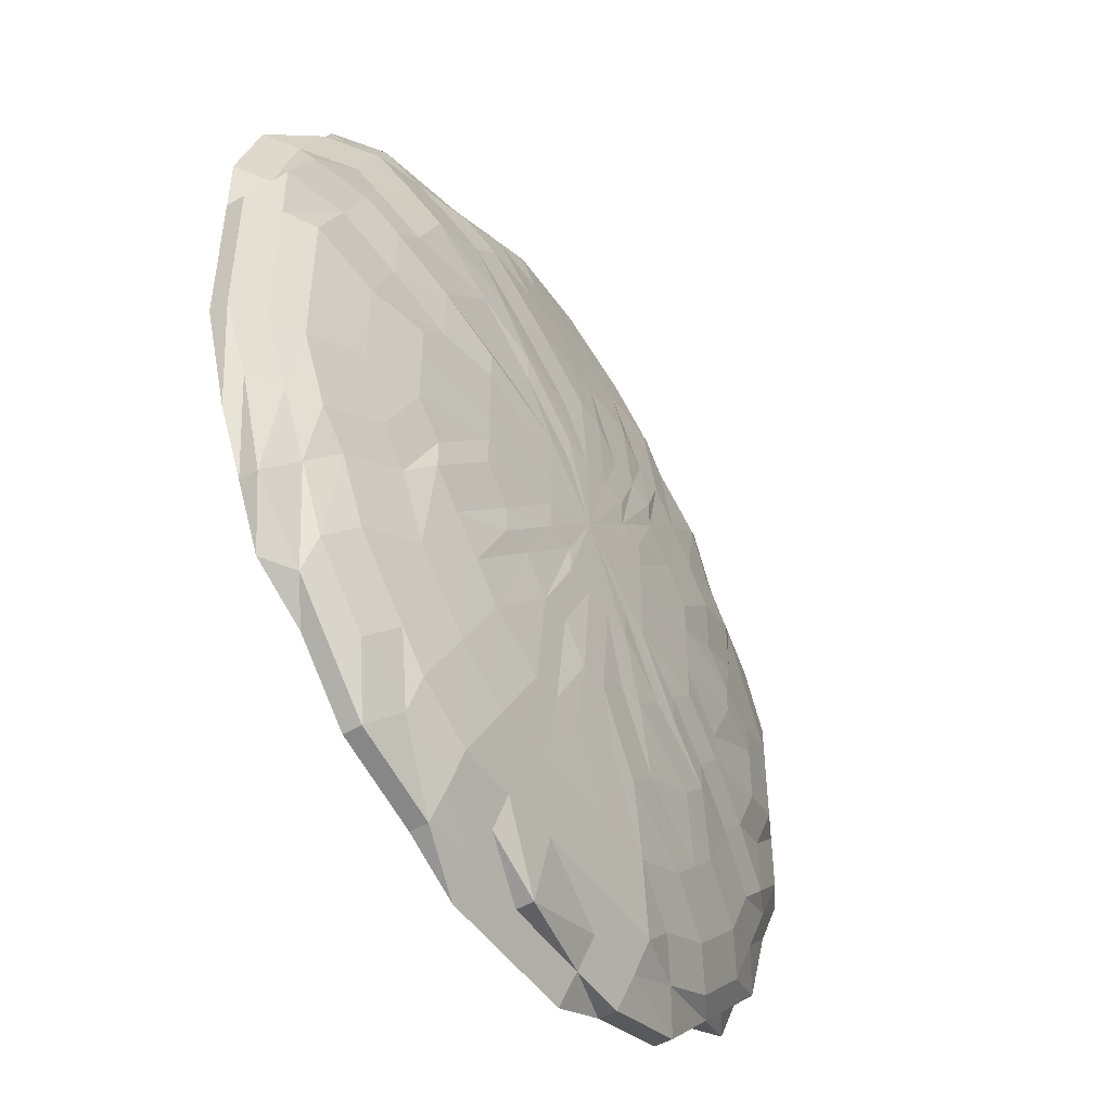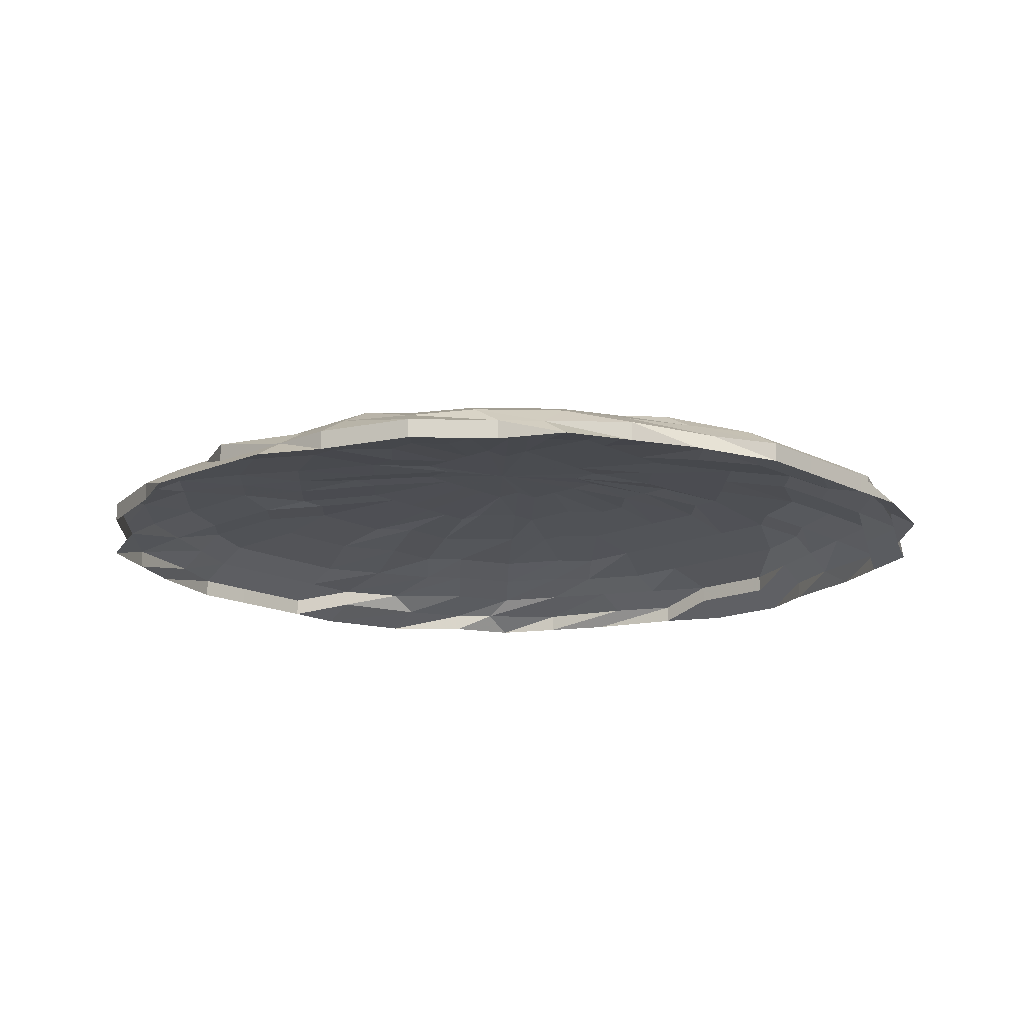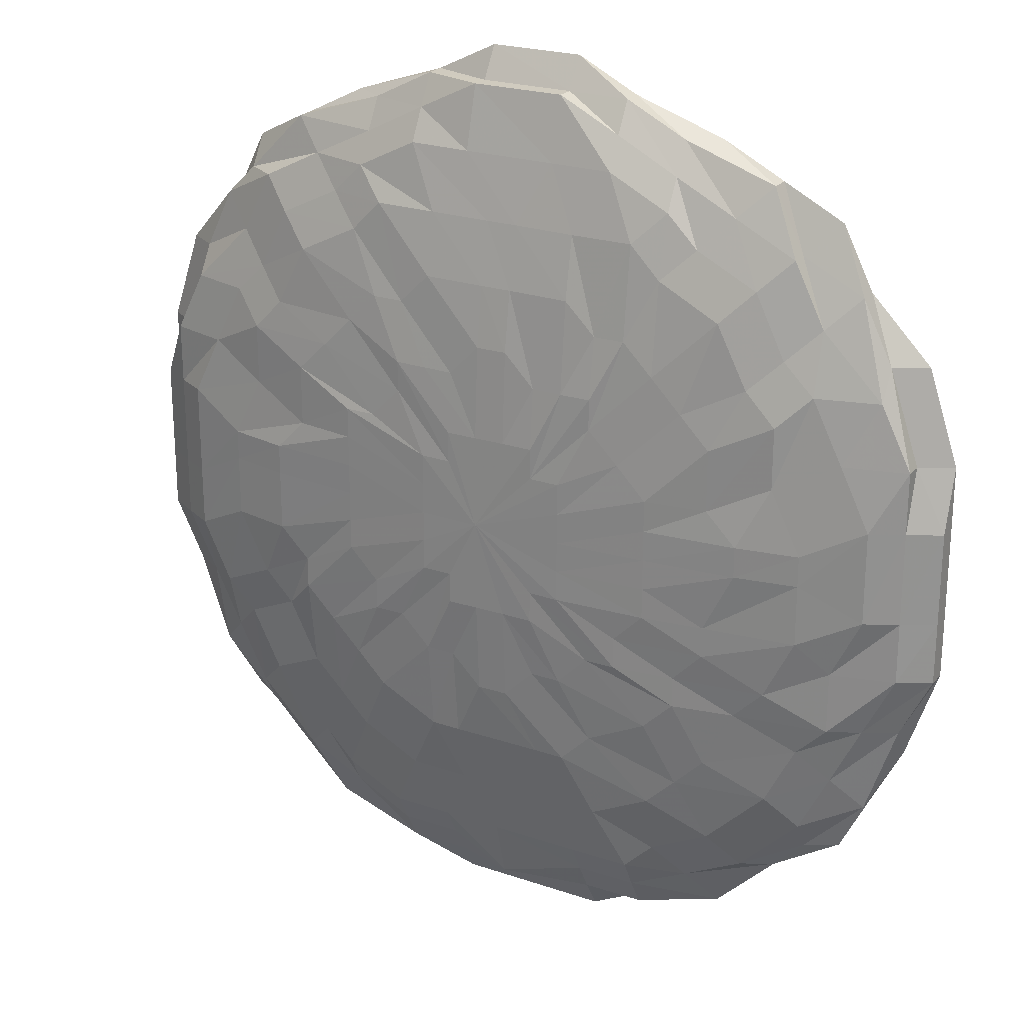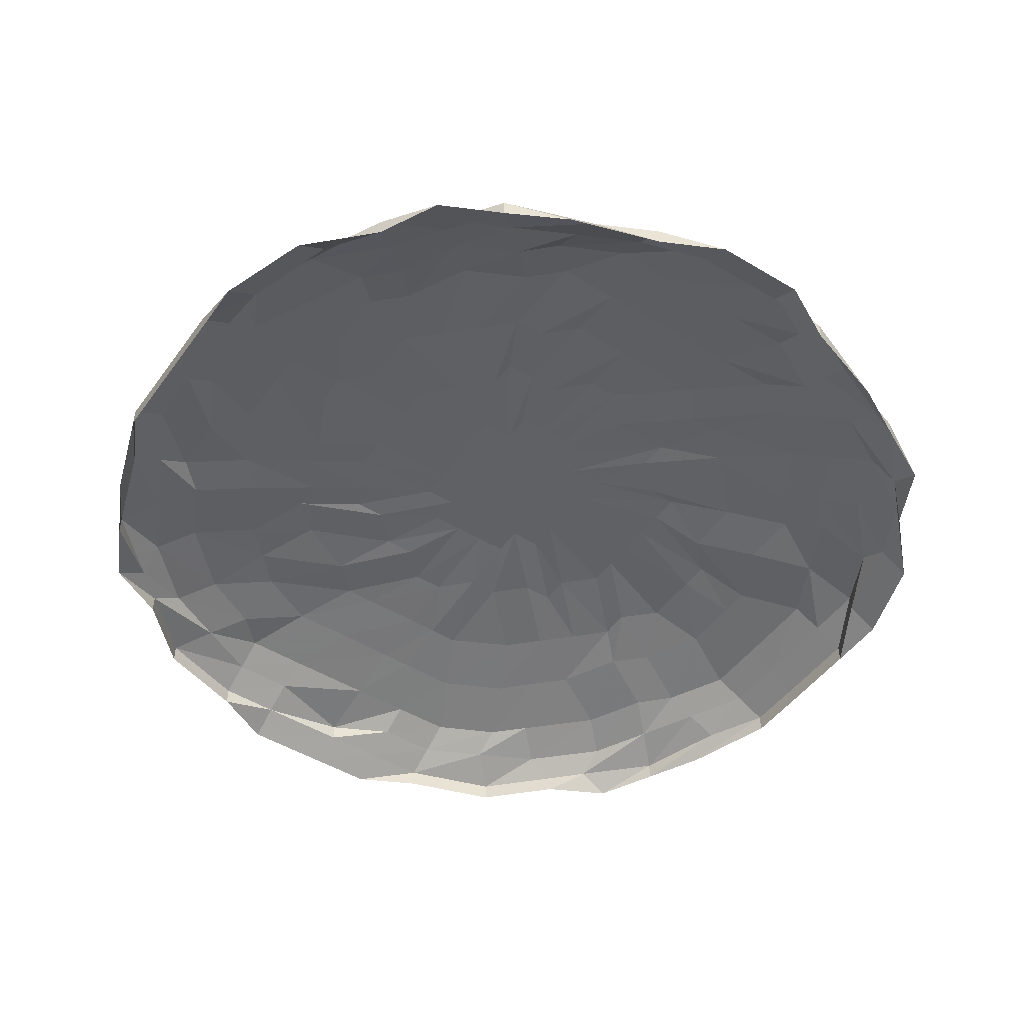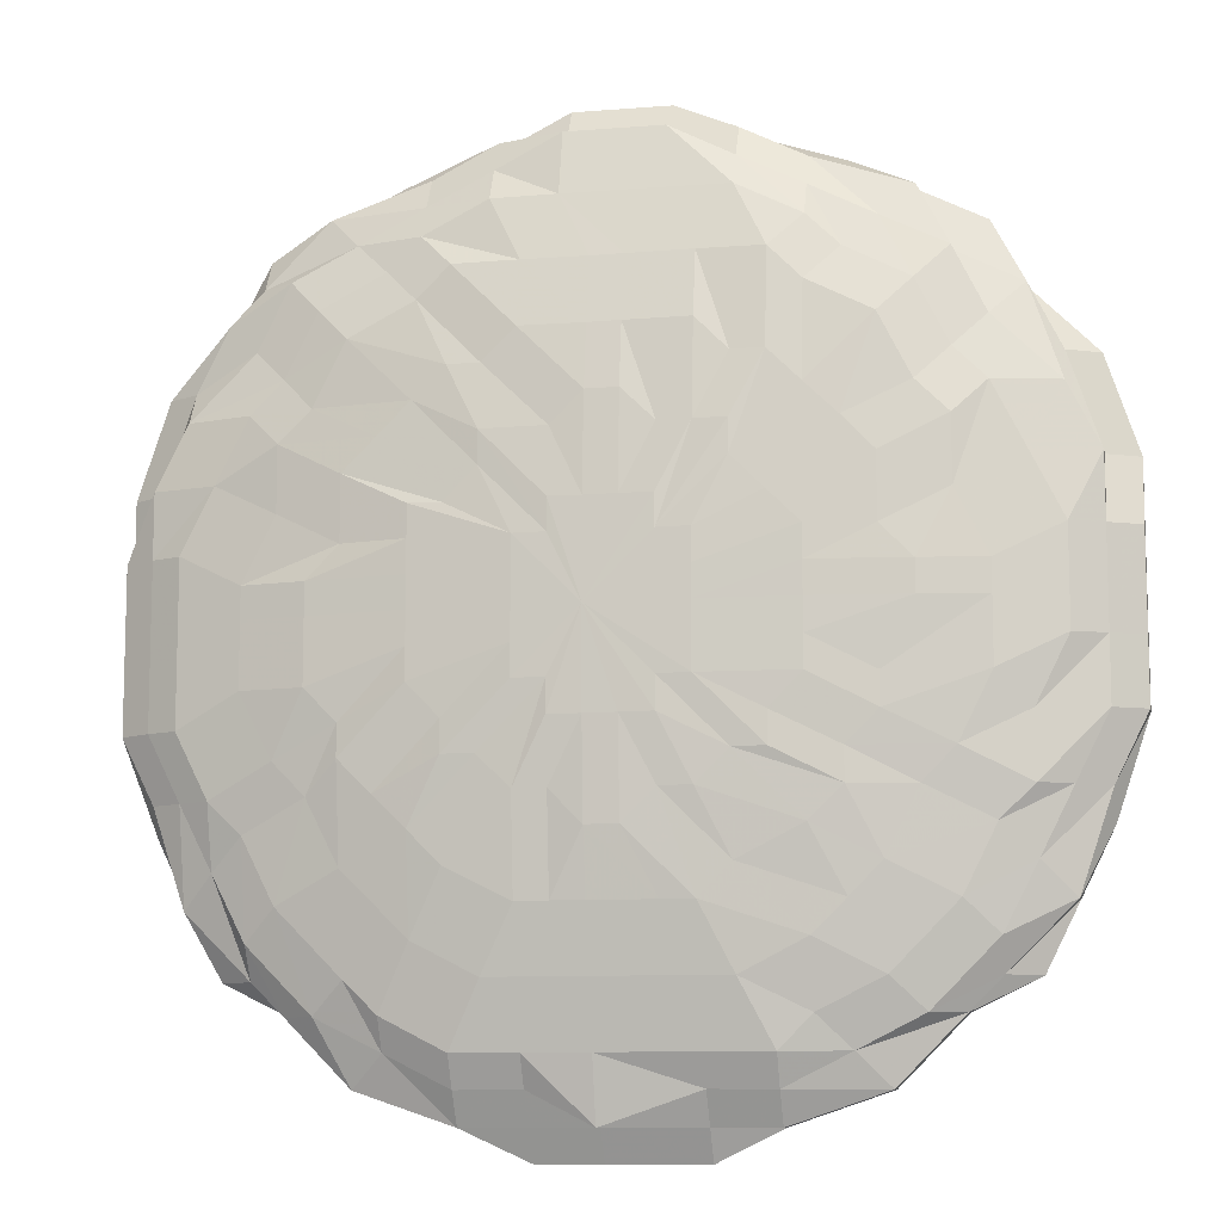
<metadata>
{"format":"obj","ext":"obj","renderer":"f3d","projection":"perspective","resolution":1024,"background":"white","views":[{"elev":-48.6,"azim":-56.9,"up":"+Y"},{"elev":-15.2,"azim":42.5,"up":"+Z"},{"elev":23.4,"azim":29.9,"up":"+Y"},{"elev":-48.2,"azim":145.7,"up":"+Z"},{"elev":-10.0,"azim":11.8,"up":"+Y"}]}
</metadata>
<code>
o 6748
v 2251 1885 17.61
v 2251 1885 17.61
v 2251 1885 17.62
v 2251 1885 17.62
v 2251 1885 17.61
v 2251 1885 17.62
v 2251 1885 17.61
v 2251 1885 17.62
v 2251 1885 17.61
v 2251 1885 17.62
v 2251 1885 17.61
v 2251 1885 17.62
v 2250 1885 17.62
v 2250 1885 17.61
v 2251 1885 17.62
v 2250 1885 17.62
v 2250 1885 17.62
v 2250 1885 17.61
v 2250 1885 17.62
v 2250 1885 17.62
v 2250 1885 17.61
v 2250 1885 17.62
v 2250 1885 17.62
v 2250 1885 17.61
v 2250 1885 17.62
v 2250 1885 17.62
v 2250 1885 17.61
v 2250 1885 17.62
v 2250 1885 17.62
v 2250 1885 17.61
v 2250 1885 17.62
v 2250 1885 17.62
v 2250 1885 17.61
v 2250 1885 17.62
v 2250 1885 17.62
v 2250 1885 17.61
v 2250 1885 17.62
v 2250 1885 17.62
v 2250 1885 17.61
v 2250 1885 17.62
v 2250 1885 17.62
v 2250 1885 17.61
v 2250 1885 17.62
v 2250 1885 17.62
v 2250 1885 17.61
v 2250 1885 17.62
v 2250 1885 17.62
v 2250 1885 17.61
v 2250 1885 17.62
v 2250 1885 17.62
v 2250 1885 17.61
v 2250 1885 17.62
v 2250 1885 17.62
v 2250 1885 17.61
v 2250 1885 17.62
v 2251 1885 17.62
v 2251 1885 17.61
v 2251 1885 17.62
v 2251 1885 17.62
v 2251 1885 17.61
v 2251 1885 17.62
v 2251 1885 17.62
v 2251 1885 17.61
v 2251 1885 17.62
v 2251 1885 17.62
v 2251 1885 17.61
v 2251 1885 17.62
v 2251 1885 17.62
v 2251 1885 17.61
v 2251 1885 17.62
v 2251 1885 17.62
v 2251 1885 17.61
v 2251 1885 17.62
v 2251 1885 17.62
v 2251 1885 17.61
v 2251 1885 17.62
v 2251 1885 17.62
v 2251 1885 17.61
v 2251 1885 17.62
v 2251 1885 17.62
v 2251 1885 17.61
v 2251 1885 17.62
v 2251 1885 17.62
v 2251 1885 17.61
v 2251 1885 17.62
v 2251 1885 17.62
v 2251 1885 17.61
v 2251 1885 17.62
v 2251 1885 17.62
v 2251 1885 17.61
v 2251 1885 17.62
v 2251 1885 17.62
v 2251 1885 17.61
v 2251 1885 17.62
v 2251 1885 17.62
v 2251 1885 17.61
v 2251 1885 17.62
v 2251 1885 17.62
v 2251 1885 17.61
v 2251 1885 17.62
v 2251 1885 17.62
v 2251 1885 17.61
v 2251 1885 17.62
v 2251 1885 17.62
v 2251 1885 17.61
v 2251 1885 17.62
v 2251 1885 17.62
v 2251 1885 17.62
v 2251 1885 17.62
v 2251 1885 17.62
v 2251 1885 17.63
v 2251 1885 17.62
v 2251 1885 17.63
v 2251 1885 17.63
v 2251 1885 17.63
v 2251 1885 17.63
v 2251 1885 17.63
v 2250 1885 17.63
v 2251 1885 17.63
v 2250 1885 17.63
v 2250 1885 17.63
v 2250 1885 17.63
v 2250 1885 17.63
v 2250 1885 17.63
v 2250 1885 17.63
v 2250 1885 17.63
v 2250 1885 17.63
v 2250 1885 17.63
v 2250 1885 17.63
v 2250 1885 17.63
v 2250 1885 17.63
v 2250 1885 17.63
v 2250 1885 17.63
v 2250 1885 17.63
v 2250 1885 17.63
v 2250 1885 17.63
v 2250 1885 17.63
v 2250 1885 17.63
v 2250 1885 17.63
v 2250 1885 17.63
v 2250 1885 17.63
v 2250 1885 17.63
v 2250 1885 17.63
v 2250 1885 17.63
v 2250 1885 17.63
v 2251 1885 17.63
v 2251 1885 17.63
v 2251 1885 17.63
v 2251 1885 17.63
v 2251 1885 17.63
v 2251 1885 17.63
v 2251 1885 17.63
v 2251 1885 17.63
v 2251 1885 17.63
v 2251 1885 17.63
v 2251 1885 17.63
v 2251 1885 17.63
v 2251 1885 17.63
v 2251 1885 17.63
v 2251 1885 17.63
v 2251 1885 17.63
v 2251 1885 17.63
v 2251 1885 17.63
v 2251 1885 17.63
v 2251 1885 17.63
v 2251 1885 17.63
v 2251 1885 17.63
v 2251 1885 17.63
v 2251 1885 17.63
v 2251 1885 17.63
v 2251 1885 17.63
v 2251 1885 17.63
v 2251 1885 17.63
v 2251 1885 17.63
v 2251 1885 17.63
v 2251 1885 17.63
v 2251 1885 17.63
v 2251 1885 17.63
v 2251 1885 17.63
v 2251 1885 17.63
v 2251 1885 17.63
v 2251 1885 17.63
v 2251 1885 17.63
v 2251 1885 17.63
v 2251 1885 17.64
v 2251 1885 17.63
v 2251 1885 17.64
v 2251 1885 17.64
v 2251 1885 17.64
v 2251 1885 17.64
v 2251 1885 17.64
v 2251 1885 17.64
v 2251 1885 17.64
v 2251 1885 17.64
v 2250 1885 17.64
v 2251 1885 17.64
v 2250 1885 17.64
v 2251 1885 17.64
v 2250 1885 17.64
v 2251 1885 17.64
v 2251 1885 17.64
v 2251 1885 17.64
v 2250 1885 17.64
v 2250 1885 17.64
v 2251 1885 17.64
v 2251 1885 17.64
v 2251 1885 17.64
v 2251 1885 17.64
v 2250 1885 17.64
v 2251 1885 17.64
v 2251 1885 17.64
v 2251 1885 17.64
v 2251 1885 17.64
v 2251 1885 17.64
v 2251 1885 17.64
v 2251 1885 17.64
v 2251 1885 17.64
v 2251 1885 17.64
v 2251 1885 17.64
v 2251 1885 17.64
v 2251 1885 17.64
v 2251 1885 17.64
v 2251 1885 17.64
v 2251 1885 17.64
v 2251 1885 17.64
v 2251 1885 17.64
v 2251 1885 17.64
v 2251 1885 17.64
v 2251 1885 17.64
v 2251 1885 17.64
v 2251 1885 17.64
v 2251 1885 17.64
v 2251 1885 17.64
v 2251 1885 17.64
v 2251 1885 17.64
v 2251 1885 17.64
v 2251 1885 17.64
v 2251 1885 17.64
v 2251 1885 17.64
v 2251 1885 17.64
v 2251 1885 17.64
v 2251 1885 17.64
v 2251 1885 17.64
v 2251 1885 17.64
v 2251 1885 17.64
v 2251 1885 17.64
v 2251 1885 17.64
v 2251 1885 17.64
v 2251 1885 17.64
v 2251 1885 17.64
v 2251 1885 17.64
v 2251 1885 17.64
v 2251 1885 17.64
v 2251 1885 17.64
v 2251 1885 17.64
v 2251 1885 17.64
v 2251 1885 17.64
v 2251 1885 17.64
v 2251 1885 17.64
v 2251 1885 17.64
v 2251 1885 17.64
v 2251 1885 17.64
v 2251 1885 17.64
v 2250 1885 17.64
v 2251 1885 17.64
v 2251 1885 17.64
v 2250 1885 17.64
v 2251 1885 17.64
v 2251 1885 17.64
v 2250 1885 17.64
v 2250 1885 17.64
v 2250 1885 17.64
v 2251 1885 17.64
v 2250 1885 17.64
v 2250 1885 17.64
v 2251 1885 17.64
v 2250 1885 17.64
v 2250 1885 17.64
v 2250 1885 17.64
v 2250 1885 17.64
f 1 2 3
f 3 2 4
f 2 5 4
f 6 1 3
f 7 1 6
f 4 5 8
f 5 9 8
f 10 7 6
f 11 7 10
f 6 3 12
f 13 11 10
f 14 11 13
f 10 6 15
f 15 6 12
f 13 10 16
f 16 10 15
f 17 14 13
f 18 14 17
f 19 13 16
f 17 13 19
f 20 18 17
f 21 18 20
f 22 17 19
f 20 17 22
f 23 21 20
f 24 21 23
f 25 20 22
f 23 20 25
f 26 24 23
f 27 24 26
f 28 23 25
f 26 23 28
f 29 27 26
f 30 27 29
f 31 26 28
f 29 26 31
f 32 30 29
f 33 30 32
f 34 29 31
f 32 29 34
f 35 33 32
f 36 33 35
f 37 32 34
f 35 32 37
f 38 36 35
f 39 36 38
f 40 35 37
f 38 35 40
f 41 39 38
f 42 39 41
f 43 38 40
f 41 38 43
f 44 42 41
f 45 42 44
f 46 41 43
f 44 41 46
f 47 45 44
f 48 45 47
f 49 44 46
f 47 44 49
f 50 48 47
f 51 48 50
f 52 47 49
f 50 47 52
f 53 51 50
f 54 51 53
f 55 50 52
f 53 50 55
f 56 54 53
f 57 54 56
f 58 53 55
f 56 53 58
f 59 57 56
f 60 57 59
f 61 56 58
f 59 56 61
f 62 60 59
f 63 60 62
f 64 59 61
f 62 59 64
f 65 63 62
f 66 63 65
f 67 62 64
f 65 62 67
f 68 66 65
f 69 66 68
f 70 65 67
f 68 65 70
f 71 69 68
f 72 69 71
f 73 68 70
f 71 68 73
f 74 72 71
f 75 72 74
f 76 71 73
f 74 71 76
f 77 75 74
f 78 75 77
f 79 74 76
f 77 74 79
f 80 78 77
f 81 78 80
f 82 77 79
f 80 77 82
f 83 81 80
f 84 81 83
f 85 80 82
f 83 80 85
f 86 84 83
f 87 84 86
f 88 83 85
f 86 83 88
f 89 87 86
f 90 87 89
f 91 86 88
f 89 86 91
f 92 90 89
f 93 90 92
f 94 89 91
f 92 89 94
f 95 93 92
f 96 93 95
f 97 92 94
f 95 92 97
f 98 96 95
f 99 96 98
f 100 95 97
f 98 95 100
f 101 99 98
f 102 99 101
f 103 98 100
f 101 98 103
f 104 102 101
f 105 102 104
f 106 101 103
f 104 101 106
f 107 105 104
f 9 105 107
f 8 9 107
f 107 104 108
f 108 104 106
f 8 107 109
f 109 107 108
f 110 8 109
f 4 8 110
f 109 108 111
f 112 4 110
f 3 4 112
f 12 3 112
f 110 109 113
f 113 109 111
f 112 110 114
f 114 110 113
f 12 112 115
f 115 112 114
f 116 12 115
f 15 12 116
f 115 114 117
f 118 15 116
f 16 15 118
f 116 115 119
f 119 115 117
f 118 116 120
f 120 116 119
f 121 16 118
f 19 16 121
f 122 118 120
f 121 118 122
f 123 19 121
f 22 19 123
f 124 121 122
f 123 121 124
f 125 22 123
f 25 22 125
f 126 123 124
f 125 123 126
f 127 25 125
f 28 25 127
f 128 125 126
f 127 125 128
f 129 28 127
f 31 28 129
f 130 127 128
f 129 127 130
f 131 31 129
f 34 31 131
f 132 129 130
f 131 129 132
f 133 34 131
f 37 34 133
f 134 131 132
f 133 131 134
f 135 37 133
f 40 37 135
f 136 133 134
f 135 133 136
f 137 40 135
f 43 40 137
f 138 135 136
f 137 135 138
f 139 43 137
f 46 43 139
f 140 137 138
f 139 137 140
f 141 46 139
f 49 46 141
f 142 139 140
f 141 139 142
f 143 49 141
f 52 49 143
f 144 141 142
f 143 141 144
f 145 52 143
f 55 52 145
f 146 143 144
f 145 143 146
f 147 55 145
f 58 55 147
f 148 145 146
f 147 145 148
f 149 58 147
f 61 58 149
f 150 147 148
f 149 147 150
f 151 61 149
f 64 61 151
f 152 149 150
f 151 149 152
f 153 64 151
f 67 64 153
f 154 151 152
f 153 151 154
f 155 67 153
f 70 67 155
f 156 153 154
f 155 153 156
f 157 70 155
f 73 70 157
f 158 155 156
f 157 155 158
f 159 73 157
f 76 73 159
f 160 157 158
f 159 157 160
f 161 76 159
f 79 76 161
f 162 159 160
f 161 159 162
f 163 79 161
f 82 79 163
f 164 161 162
f 163 161 164
f 165 82 163
f 85 82 165
f 166 163 164
f 165 163 166
f 167 85 165
f 88 85 167
f 168 165 166
f 167 165 168
f 169 88 167
f 91 88 169
f 170 167 168
f 169 167 170
f 171 91 169
f 94 91 171
f 172 169 170
f 171 169 172
f 173 94 171
f 97 94 173
f 174 171 172
f 173 171 174
f 175 97 173
f 100 97 175
f 176 173 174
f 175 173 176
f 177 100 175
f 103 100 177
f 178 175 176
f 177 175 178
f 179 103 177
f 106 103 179
f 180 177 178
f 179 177 180
f 181 106 179
f 108 106 181
f 111 108 181
f 181 179 182
f 182 179 180
f 111 181 183
f 183 181 182
f 184 111 183
f 113 111 184
f 183 182 185
f 186 113 184
f 114 113 186
f 117 114 186
f 184 183 187
f 187 183 185
f 186 184 188
f 188 184 187
f 117 186 189
f 189 186 188
f 190 117 189
f 119 117 190
f 189 188 191
f 188 187 191
f 190 189 192
f 192 189 191
f 193 119 190
f 120 119 193
f 194 190 192
f 193 190 194
f 195 120 193
f 122 120 195
f 196 193 194
f 195 193 196
f 197 122 195
f 124 122 197
f 198 195 196
f 197 195 198
f 199 124 197
f 126 124 199
f 200 197 198
f 199 197 200
f 198 196 201
f 200 198 201
f 201 196 202
f 196 194 202
f 203 126 199
f 128 126 203
f 204 199 200
f 203 199 204
f 202 194 205
f 194 192 205
f 202 205 206
f 201 202 206
f 205 192 207
f 205 207 206
f 192 191 207
f 208 200 201
f 204 200 208
f 208 201 206
f 209 204 208
f 209 203 204
f 191 210 207
f 191 187 210
f 187 185 210
f 207 210 211
f 207 211 206
f 210 185 212
f 210 212 211
f 185 213 212
f 185 182 213
f 182 180 213
f 212 213 214
f 212 214 211
f 213 180 215
f 213 215 214
f 180 178 215
f 211 214 216
f 211 216 206
f 214 215 217
f 214 217 216
f 215 178 218
f 215 218 217
f 178 176 218
f 216 217 219
f 216 219 206
f 217 218 220
f 217 220 219
f 218 176 221
f 218 221 220
f 176 174 221
f 219 220 222
f 219 222 206
f 220 221 223
f 220 223 222
f 221 174 224
f 221 224 223
f 174 172 224
f 223 225 222
f 223 224 225
f 224 172 226
f 224 226 225
f 172 170 226
f 222 225 227
f 222 227 206
f 225 226 228
f 225 228 227
f 226 170 229
f 226 229 228
f 170 168 229
f 228 230 227
f 228 229 230
f 229 168 231
f 229 231 230
f 168 166 231
f 227 230 232
f 227 232 206
f 230 231 233
f 230 233 232
f 231 166 234
f 231 234 233
f 166 164 234
f 233 235 232
f 233 234 235
f 234 164 236
f 234 236 235
f 164 162 236
f 232 235 237
f 232 237 206
f 235 236 238
f 235 238 237
f 236 162 239
f 236 239 238
f 162 160 239
f 239 160 240
f 239 240 238
f 160 158 240
f 237 238 241
f 237 241 206
f 238 240 242
f 238 242 241
f 240 158 243
f 240 243 242
f 158 156 243
f 241 242 244
f 241 244 206
f 242 243 245
f 242 245 244
f 243 156 246
f 243 246 245
f 156 154 246
f 245 247 244
f 245 246 247
f 246 154 248
f 246 248 247
f 154 152 248
f 244 247 249
f 244 249 206
f 247 248 250
f 247 250 249
f 248 152 251
f 248 251 250
f 152 150 251
f 249 250 252
f 249 252 206
f 250 251 253
f 250 253 252
f 251 150 254
f 251 254 253
f 150 148 254
f 253 255 252
f 253 254 255
f 254 148 256
f 254 256 255
f 148 146 256
f 252 255 257
f 252 257 206
f 255 256 258
f 255 258 257
f 256 146 259
f 256 259 258
f 146 144 259
f 258 260 257
f 258 259 260
f 259 144 261
f 259 261 260
f 144 142 261
f 257 260 262
f 257 262 206
f 260 261 263
f 260 263 262
f 261 142 264
f 261 264 263
f 142 140 264
f 262 263 265
f 262 265 206
f 263 264 266
f 263 266 265
f 264 140 267
f 264 267 266
f 140 138 267
f 265 266 268
f 265 268 206
f 266 267 269
f 266 269 268
f 267 138 270
f 267 270 269
f 138 136 270
f 269 271 268
f 269 270 271
f 270 136 272
f 270 272 271
f 136 134 272
f 268 271 273
f 268 273 206
f 271 272 274
f 271 274 273
f 272 134 275
f 272 275 274
f 134 132 275
f 273 276 206
f 276 208 206
f 276 209 208
f 274 277 273
f 273 277 276
f 274 275 277
f 275 132 278
f 275 278 277
f 132 130 278
f 277 279 276
f 279 209 276
f 277 278 279
f 279 280 209
f 278 280 279
f 278 130 280
f 280 203 209
f 130 128 280
f 280 128 203

</code>
